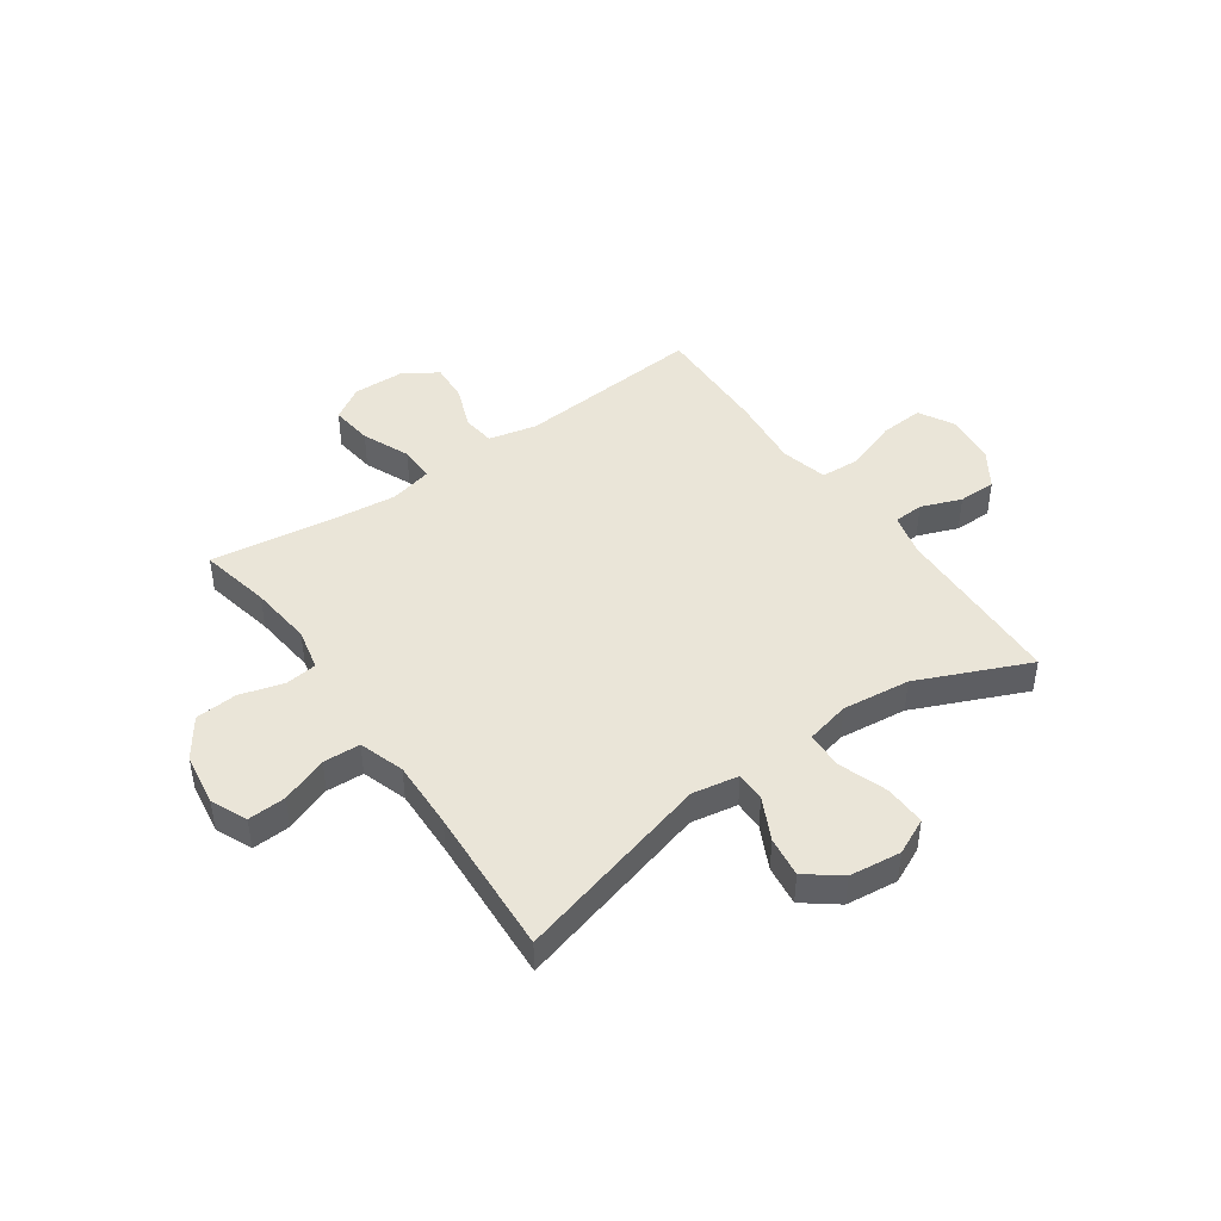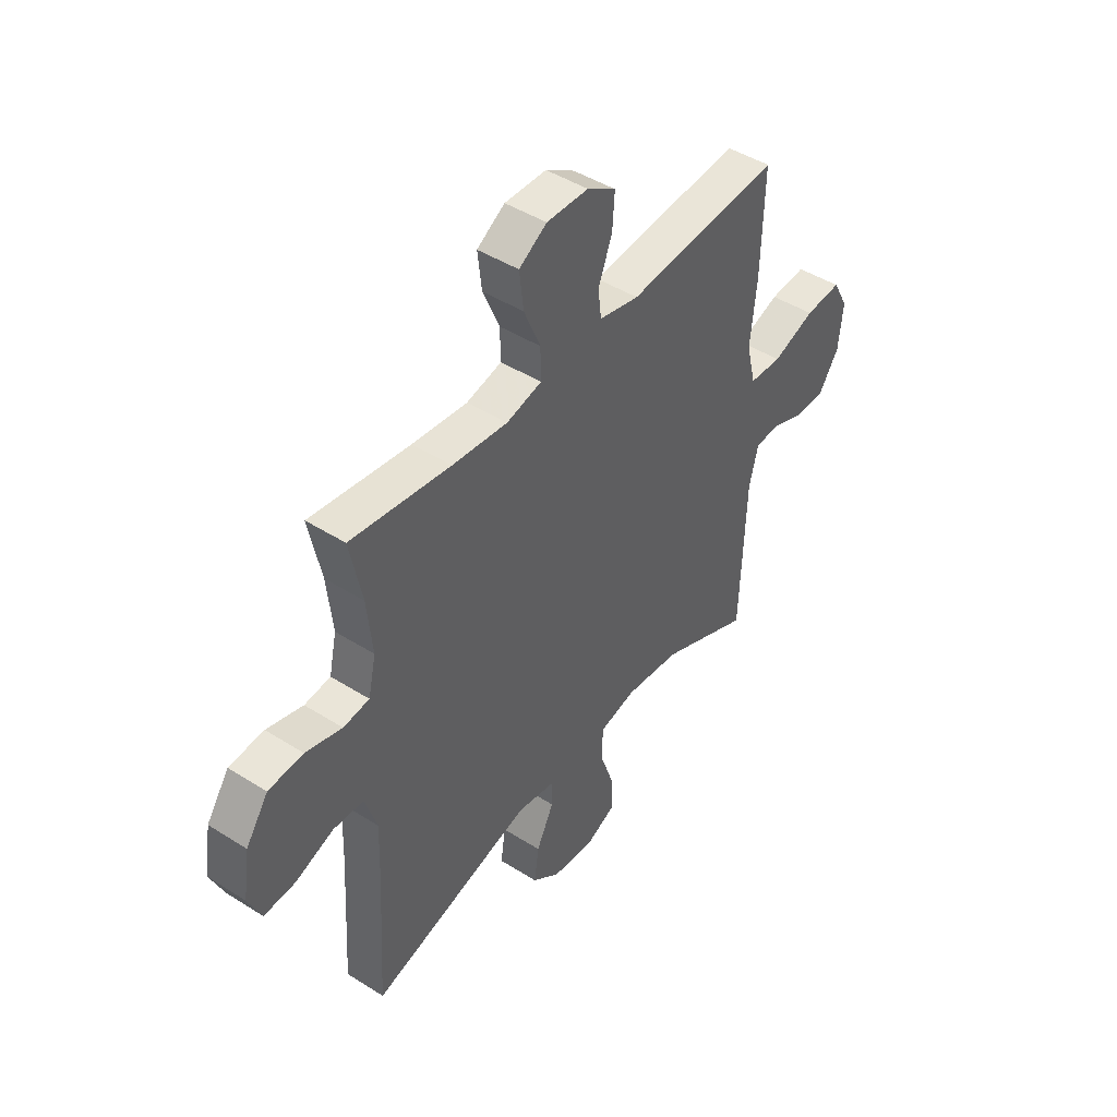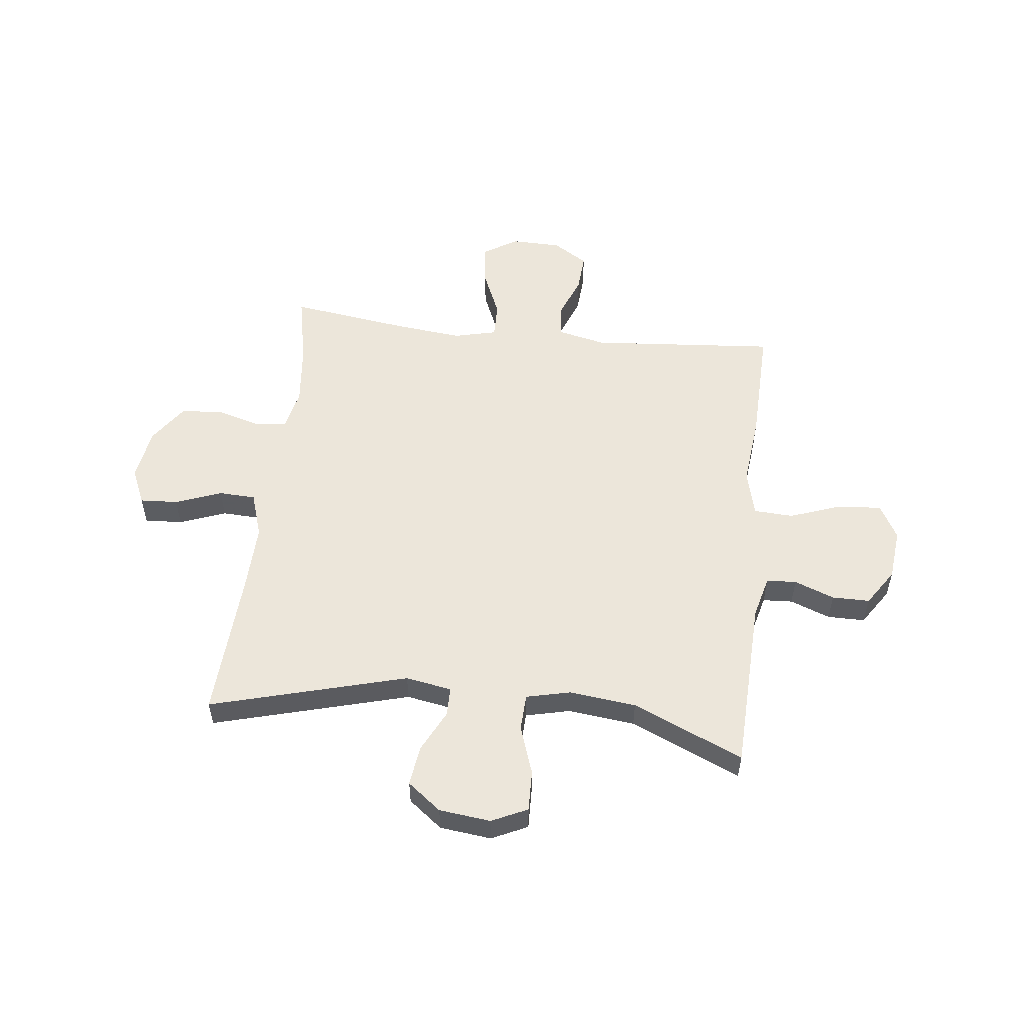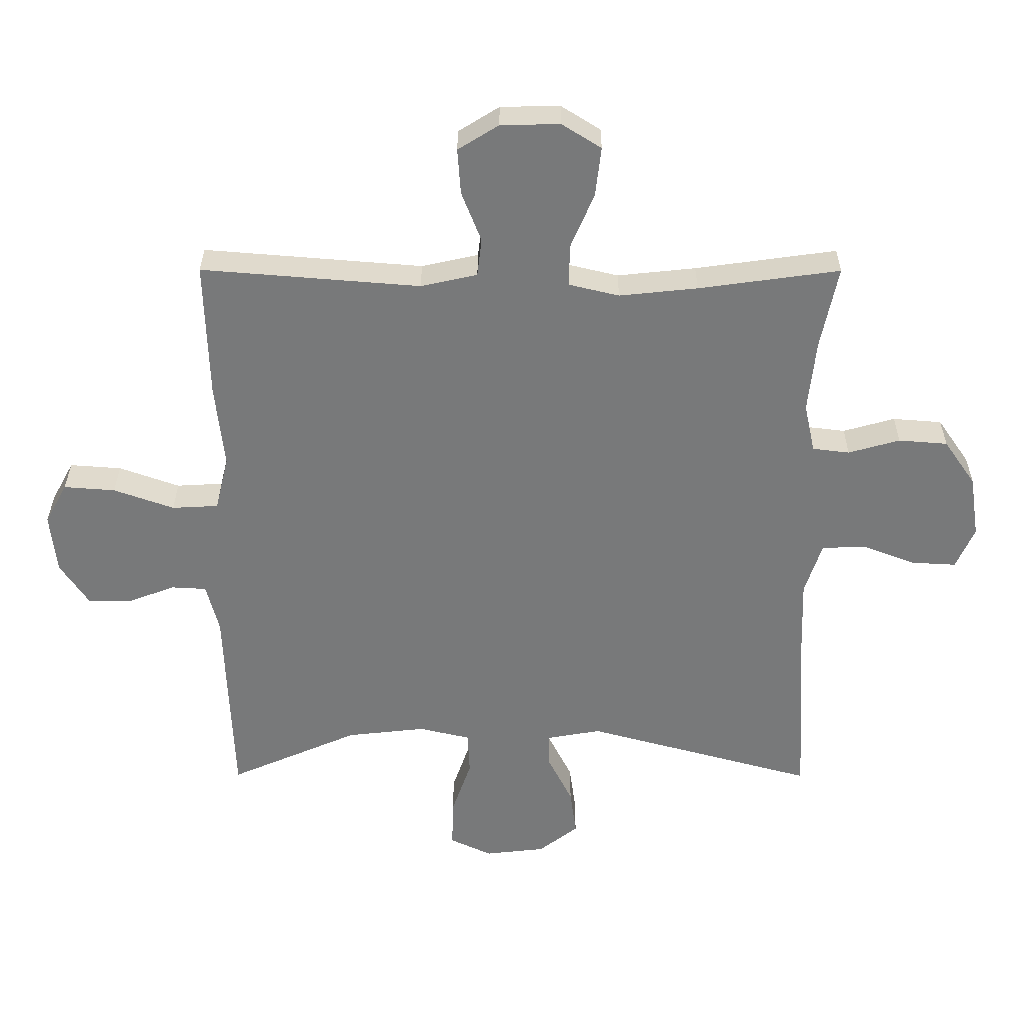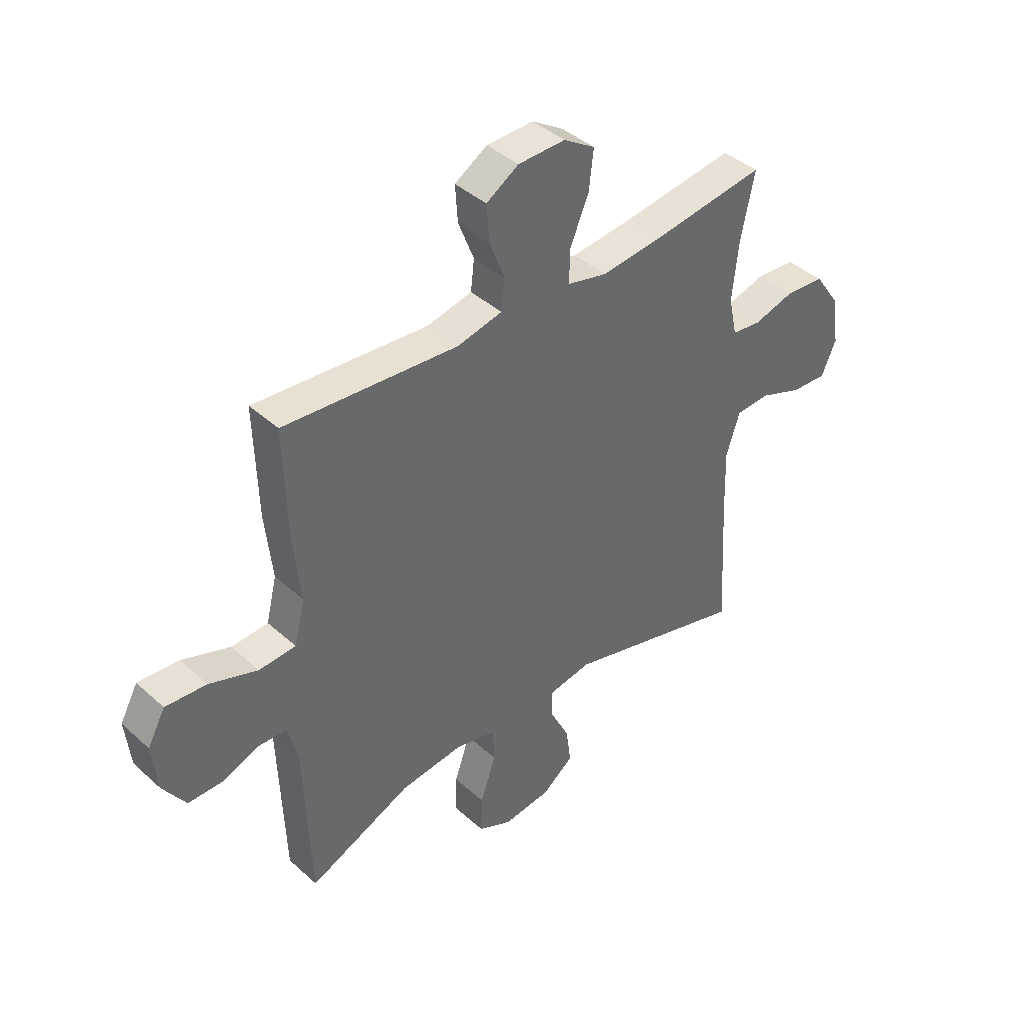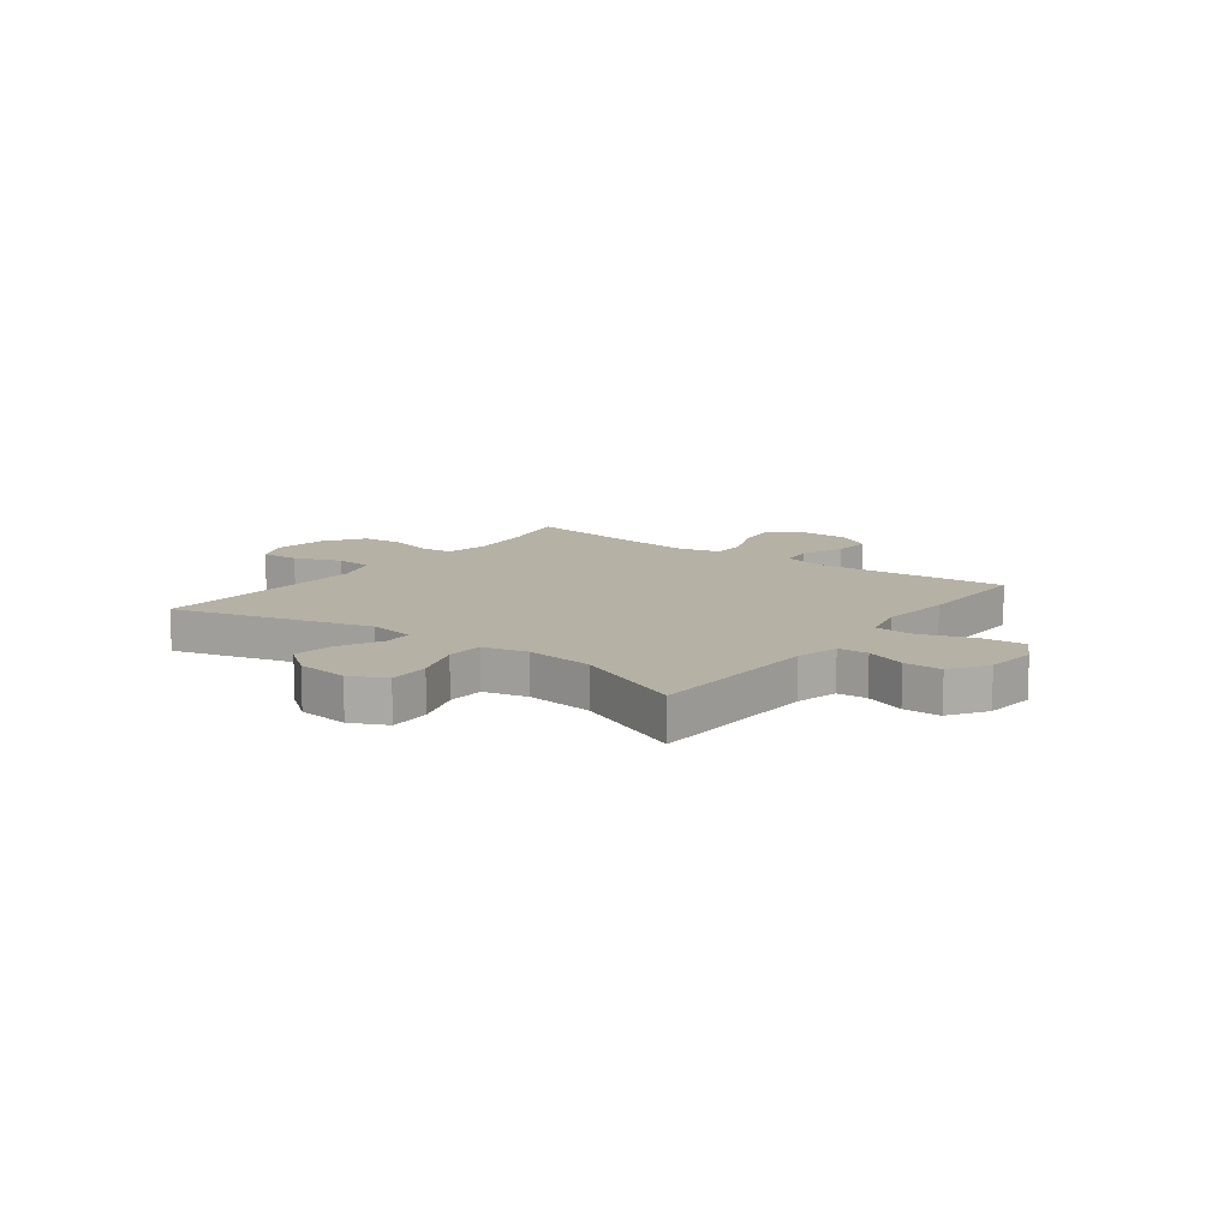
<metadata>
{"format":"obj","ext":"obj","renderer":"f3d","projection":"perspective","resolution":1024,"background":"white","views":[{"elev":44.8,"azim":144.9,"up":"+Y"},{"elev":45.3,"azim":126.2,"up":"+Z"},{"elev":54.3,"azim":-173.5,"up":"+Y"},{"elev":32.3,"azim":0.2,"up":"+Z"},{"elev":41.0,"azim":-42.5,"up":"+Z"},{"elev":11.8,"azim":-143.3,"up":"+Y"}]}
</metadata>
<code>
v 0.5 0.07 -0.5
v 0.138 0.07 -0.401
v 0.053 0.07 -0.416
v 0.053 0.07 -0.47
v 0.092 0.07 -0.548
v 0.102 0.07 -0.622
v 0.04 0.07 -0.67
v -0.055 0.07 -0.681
v -0.121 0.07 -0.65
v -0.119 0.07 -0.574
v -0.088 0.07 -0.484
v -0.091 0.07 -0.416
v -0.172 0.07 -0.397
v -0.296 0.07 -0.411
v -0.5 0.07 -0.5
v -0.512 0.07 -0.179
v -0.532 0.07 -0.101
v -0.587 0.07 -0.098
v -0.661 0.07 -0.126
v -0.73 0.07 -0.126
v -0.775 0.07 -0.058
v -0.785 0.07 0.037
v -0.75 0.07 0.101
v -0.669 0.07 0.095
v -0.574 0.07 0.061
v -0.501 0.07 0.065
v -0.48 0.07 0.151
v -0.494 0.07 0.283
v -0.5 0.07 0.5
v -0.156 0.07 0.472
v -0.067 0.07 0.492
v -0.06 0.07 0.552
v -0.091 0.07 0.631
v -0.096 0.07 0.703
v -0.032 0.07 0.743
v 0.061 0.07 0.745
v 0.123 0.07 0.706
v 0.114 0.07 0.628
v 0.077 0.07 0.541
v 0.076 0.07 0.475
v 0.155 0.07 0.456
v 0.278 0.07 0.469
v 0.5 0.07 0.5
v 0.473 0.07 0.369
v 0.461 0.07 0.254
v 0.478 0.07 0.177
v 0.536 0.07 0.17
v 0.617 0.07 0.193
v 0.694 0.07 0.187
v 0.744 0.07 0.115
v 0.759 0.07 0.017
v 0.73 0.07 -0.049
v 0.66 0.07 -0.045
v 0.575 0.07 -0.013
v 0.507 0.07 -0.016
v 0.48 0.07 -0.099
v 0.484 0.07 -0.226
v 0.5 0 -0.5
v 0.138 0 -0.401
v 0.053 0 -0.416
v 0.053 0 -0.47
v 0.092 0 -0.548
v 0.102 0 -0.622
v 0.04 0 -0.67
v -0.055 0 -0.681
v -0.121 0 -0.65
v -0.119 0 -0.574
v -0.088 0 -0.484
v -0.091 0 -0.416
v -0.172 0 -0.397
v -0.296 0 -0.411
v -0.5 0 -0.5
v -0.512 0 -0.179
v -0.532 0 -0.101
v -0.587 0 -0.098
v -0.661 0 -0.126
v -0.73 0 -0.126
v -0.775 0 -0.058
v -0.785 0 0.037
v -0.75 0 0.101
v -0.669 0 0.095
v -0.574 0 0.061
v -0.501 0 0.065
v -0.48 0 0.151
v -0.494 0 0.283
v -0.5 0 0.5
v -0.156 0 0.472
v -0.067 0 0.492
v -0.06 0 0.552
v -0.091 0 0.631
v -0.096 0 0.703
v -0.032 0 0.743
v 0.061 0 0.745
v 0.123 0 0.706
v 0.114 0 0.628
v 0.077 0 0.541
v 0.076 0 0.475
v 0.155 0 0.456
v 0.278 0 0.469
v 0.5 0 0.5
v 0.473 0 0.369
v 0.461 0 0.254
v 0.478 0 0.177
v 0.536 0 0.17
v 0.617 0 0.193
v 0.694 0 0.187
v 0.744 0 0.115
v 0.759 0 0.017
v 0.73 0 -0.049
v 0.66 0 -0.045
v 0.575 0 -0.013
v 0.507 0 -0.016
v 0.48 0 -0.099
v 0.484 0 -0.226
f 51 52 53 54
f 51 54 55
f 50 51 55
f 47 48 49 50
f 46 47 50 55
f 45 46 55 56
f 42 43 44
f 41 42 44 45
f 40 41 45 56
f 36 37 38 39
f 36 39 40
f 35 36 40
f 32 33 34 35
f 31 32 35 40
f 30 31 40 56
f 27 28 29 30
f 26 27 30 56
f 22 23 24 25
f 18 19 20 21
f 17 18 21 22
f 14 15 16
f 13 14 16 17
f 12 13 17
f 8 9 10 11
f 8 11 12
f 7 8 12
f 4 5 6 7
f 3 4 7 12
f 2 3 12 17
f 57 1 2 17
f 25 26 56 57
f 17 22 25 57
f 111 110 109 108
f 112 111 108
f 112 108 107
f 107 106 105 104
f 112 107 104 103
f 113 112 103 102
f 101 100 99
f 102 101 99 98
f 113 102 98 97
f 96 95 94 93
f 97 96 93
f 97 93 92
f 92 91 90 89
f 97 92 89 88
f 113 97 88 87
f 87 86 85 84
f 113 87 84 83
f 82 81 80 79
f 78 77 76 75
f 79 78 75 74
f 73 72 71
f 74 73 71 70
f 74 70 69
f 68 67 66 65
f 69 68 65
f 69 65 64
f 64 63 62 61
f 69 64 61 60
f 74 69 60 59
f 74 59 58 114
f 114 113 83 82
f 114 82 79 74
f 1 58 59 2
f 2 59 60 3
f 3 60 61 4
f 4 61 62 5
f 5 62 63 6
f 6 63 64 7
f 7 64 65 8
f 8 65 66 9
f 9 66 67 10
f 10 67 68 11
f 11 68 69 12
f 12 69 70 13
f 13 70 71 14
f 14 71 72 15
f 15 72 73 16
f 16 73 74 17
f 17 74 75 18
f 18 75 76 19
f 19 76 77 20
f 20 77 78 21
f 21 78 79 22
f 22 79 80 23
f 23 80 81 24
f 24 81 82 25
f 25 82 83 26
f 26 83 84 27
f 27 84 85 28
f 28 85 86 29
f 29 86 87 30
f 30 87 88 31
f 31 88 89 32
f 32 89 90 33
f 33 90 91 34
f 34 91 92 35
f 35 92 93 36
f 36 93 94 37
f 37 94 95 38
f 38 95 96 39
f 39 96 97 40
f 40 97 98 41
f 41 98 99 42
f 42 99 100 43
f 43 100 101 44
f 44 101 102 45
f 45 102 103 46
f 46 103 104 47
f 47 104 105 48
f 48 105 106 49
f 49 106 107 50
f 50 107 108 51
f 51 108 109 52
f 52 109 110 53
f 53 110 111 54
f 54 111 112 55
f 55 112 113 56
f 56 113 114 57
f 57 114 58 1

</code>
